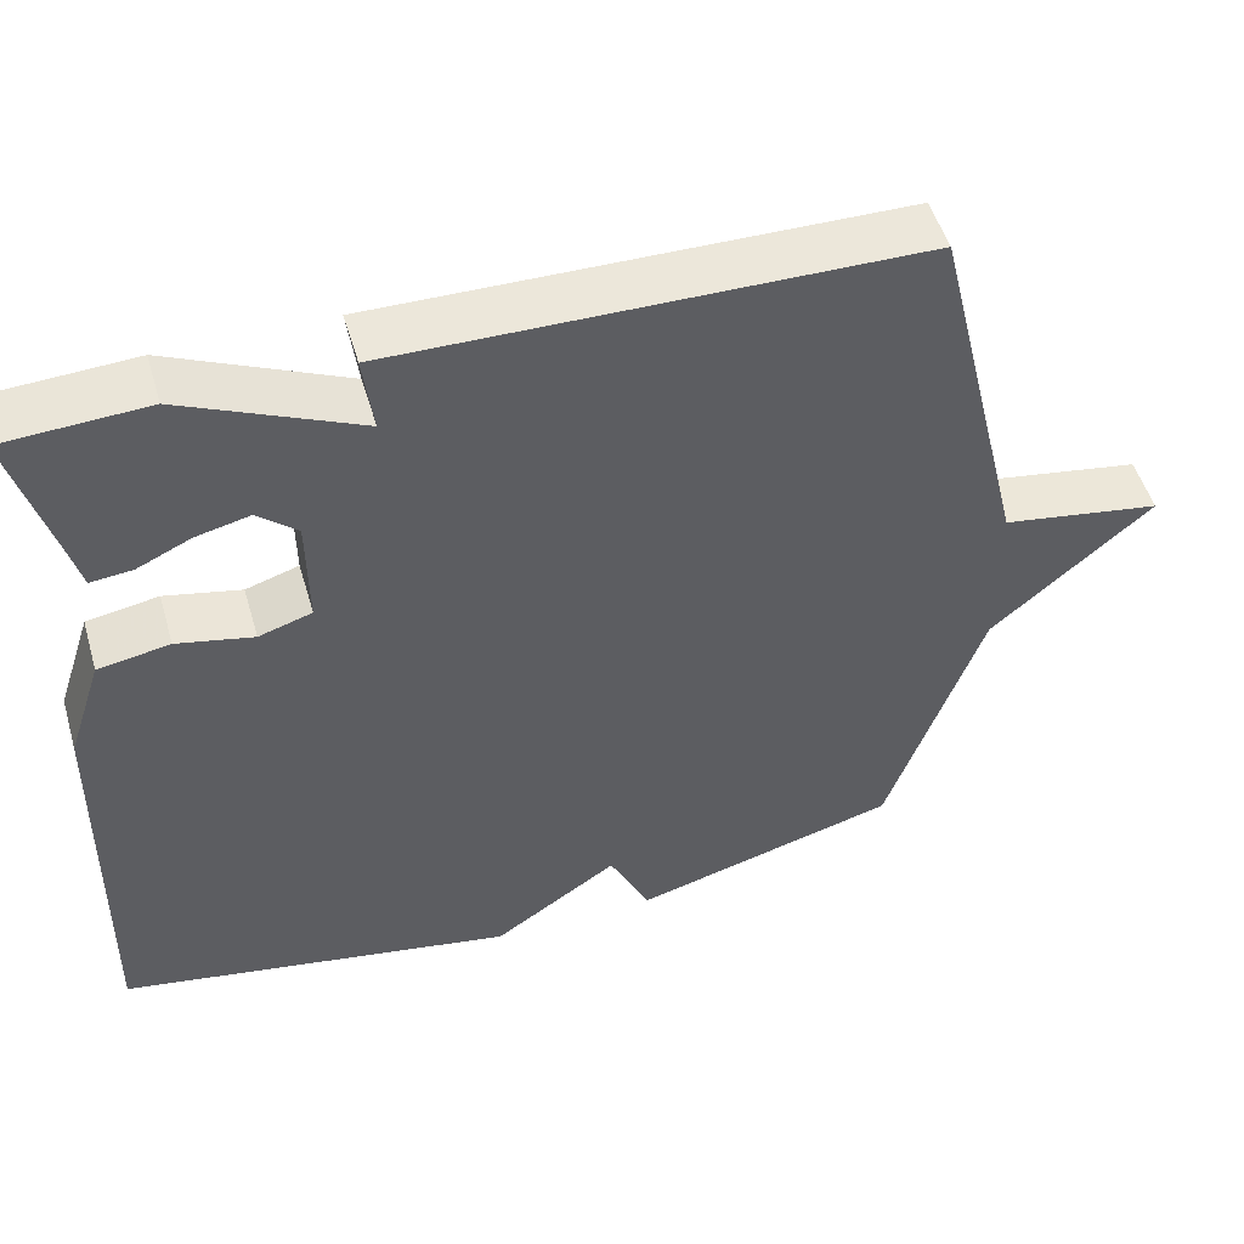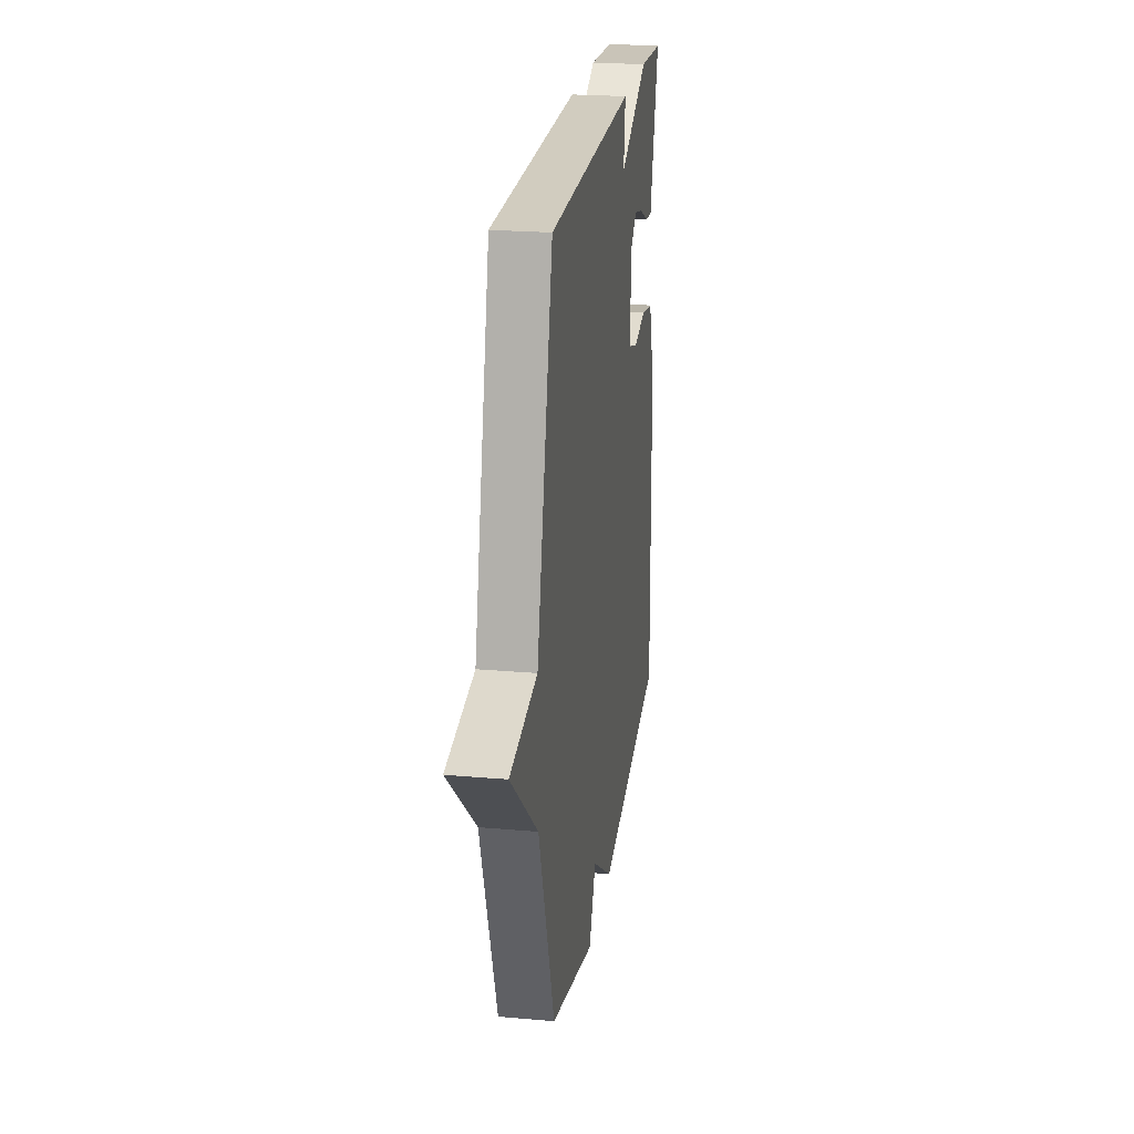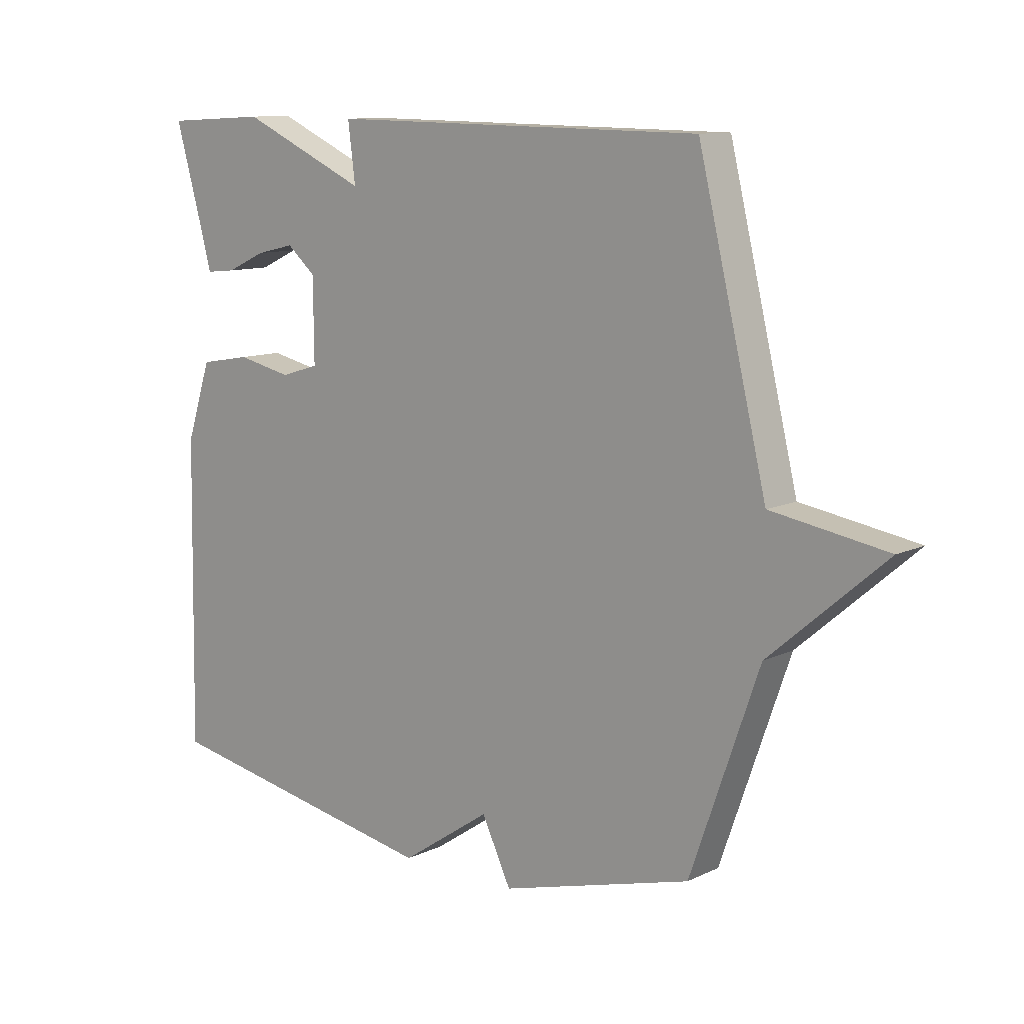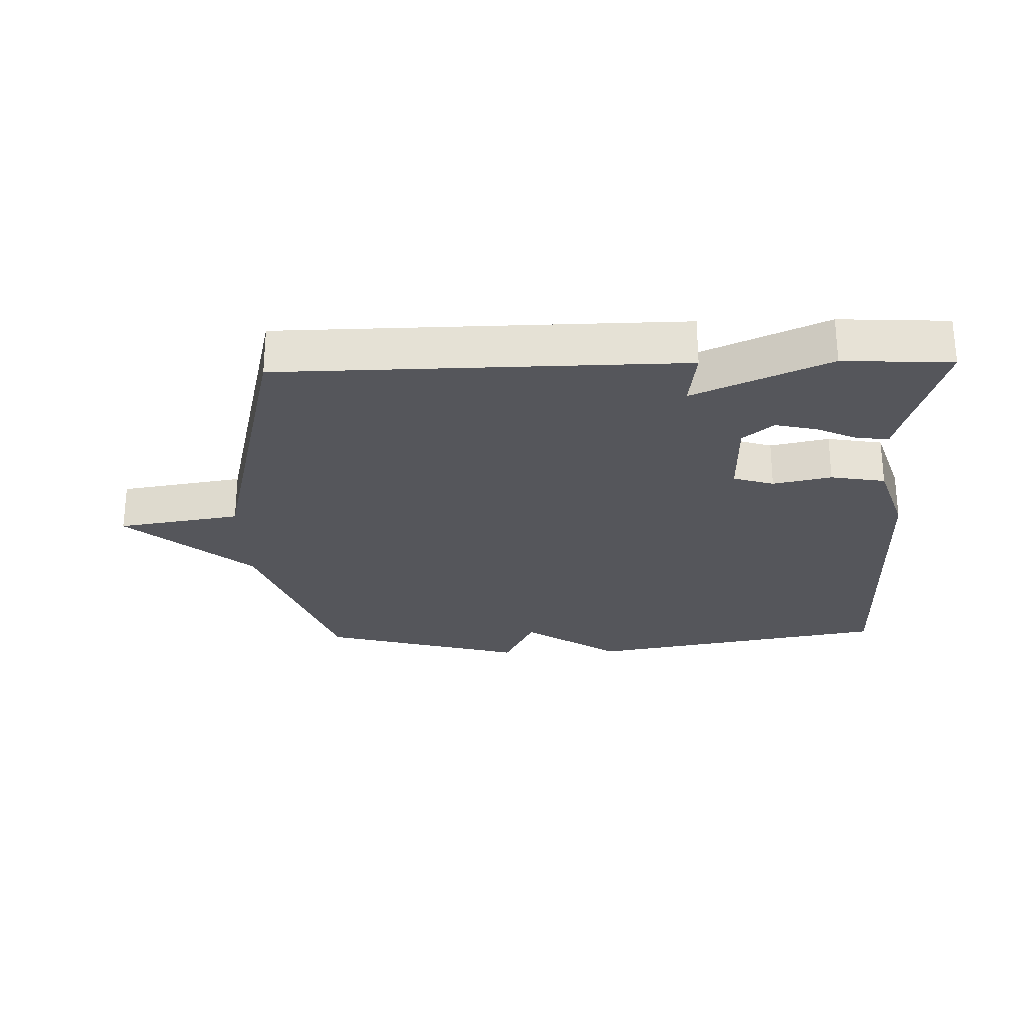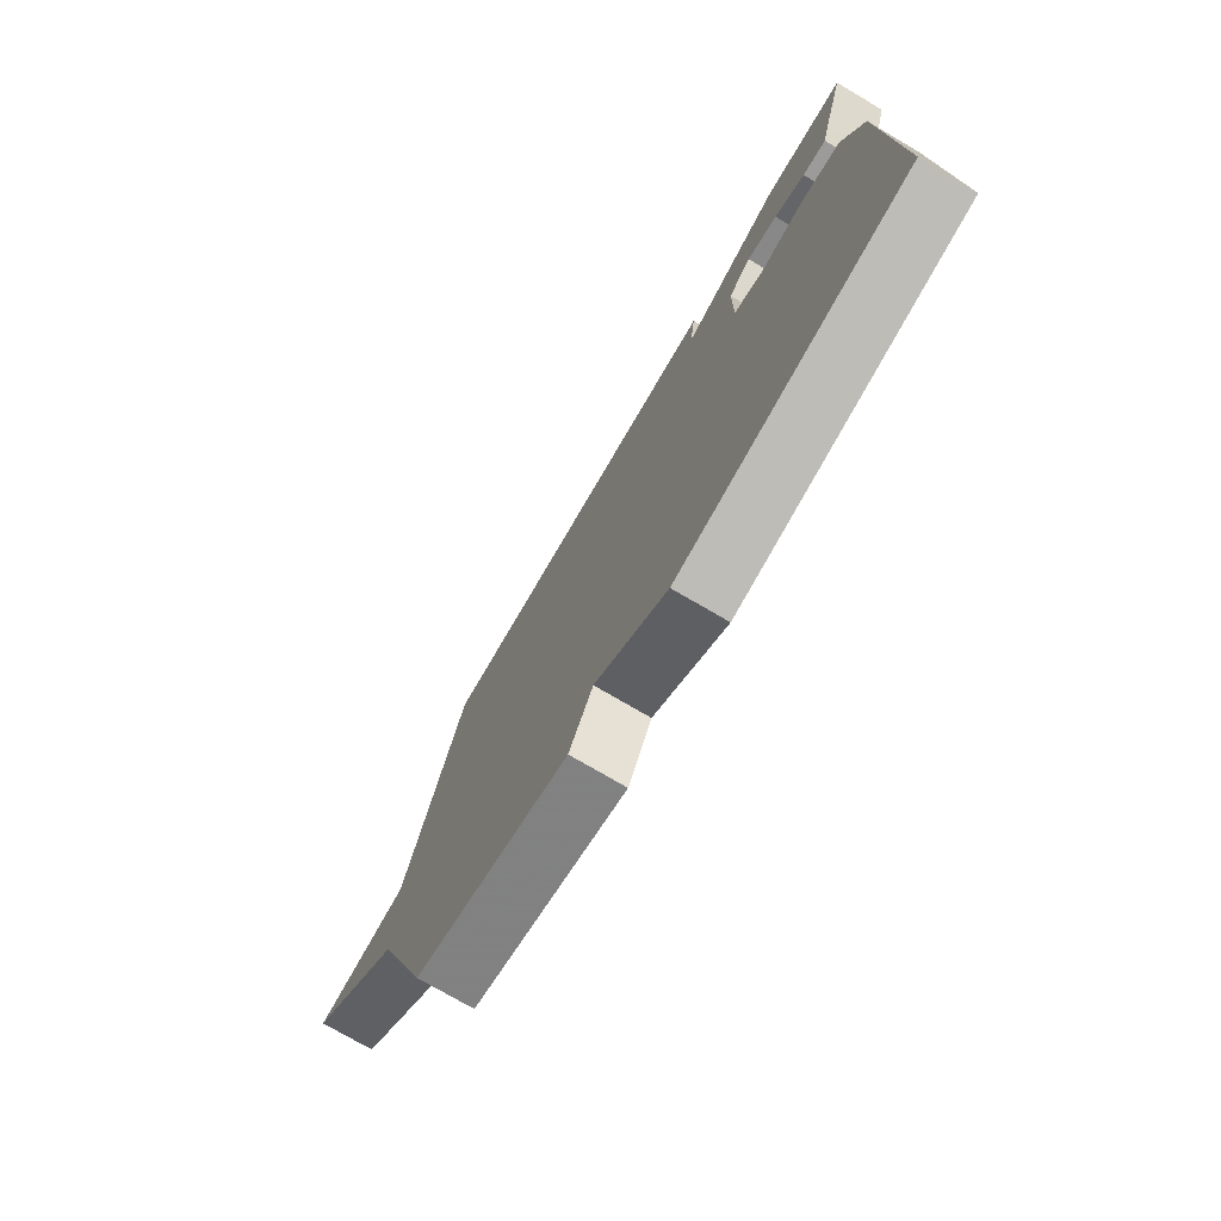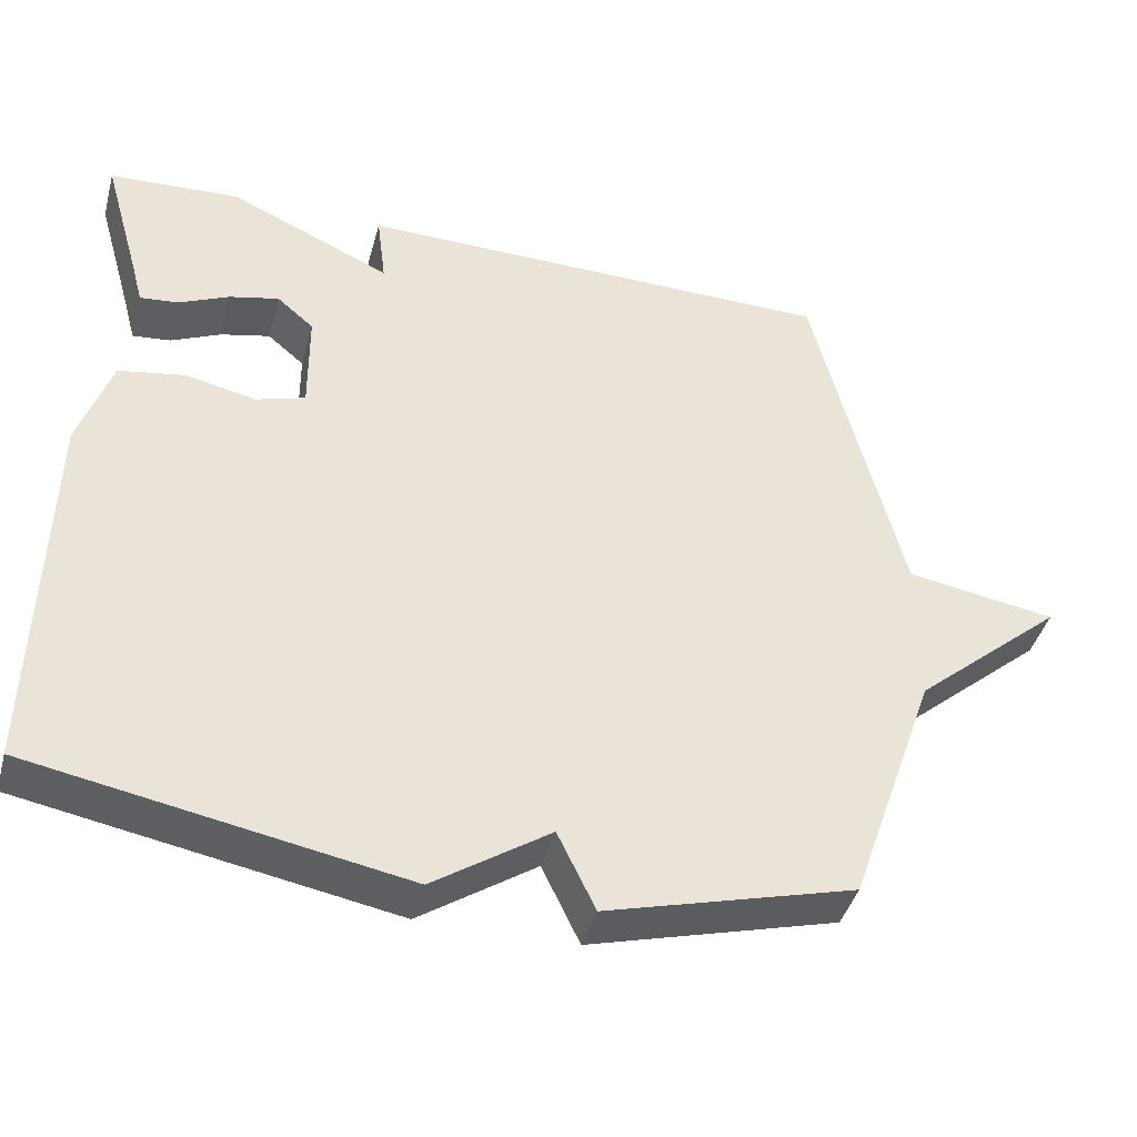
<metadata>
{"format":"obj","ext":"obj","renderer":"f3d","projection":"perspective","resolution":1024,"background":"white","views":[{"elev":50.9,"azim":163.7,"up":"+Z"},{"elev":23.0,"azim":-81.6,"up":"+Z"},{"elev":11.0,"azim":-139.0,"up":"+Z"},{"elev":-26.2,"azim":1.6,"up":"+Y"},{"elev":-75.1,"azim":59.6,"up":"+Z"},{"elev":-42.2,"azim":165.0,"up":"+Z"}]}
</metadata>
<code>
v 0.5 0.07 0.5
v 0.452 0.07 0.33
v 0.436 0.07 0.27
v 0.386 0.07 0.275
v 0.321 0.07 0.305
v 0.256 0.07 0.32
v 0.208 0.07 0.279
v 0.207 0.07 0.143
v 0.271 0.07 0.123
v 0.363 0.07 0.143
v 0.449 0.07 0.128
v 0.491 0.07 0.001
v 0.5 0.07 -0.5
v 0.021 0.07 -0.588
v -0.13 0.07 -0.486
v -0.179 0.07 -0.588
v -0.5 0.07 -0.5
v -0.615 0.07 -0.172
v -0.809 0.07 -0.004
v -0.615 0.07 0.028
v -0.5 0.07 0.5
v 0.129 0.07 0.509
v 0.117 0.07 0.413
v 0.329 0.07 0.509
v 0.5 0 0.5
v 0.452 0 0.33
v 0.436 0 0.27
v 0.386 0 0.275
v 0.321 0 0.305
v 0.256 0 0.32
v 0.208 0 0.279
v 0.207 0 0.143
v 0.271 0 0.123
v 0.363 0 0.143
v 0.449 0 0.128
v 0.491 0 0.001
v 0.5 0 -0.5
v 0.021 0 -0.588
v -0.13 0 -0.486
v -0.179 0 -0.588
v -0.5 0 -0.5
v -0.615 0 -0.172
v -0.809 0 -0.004
v -0.615 0 0.028
v -0.5 0 0.5
v 0.129 0 0.509
v 0.117 0 0.413
v 0.329 0 0.509
f 23 24 1 2
f 20 21 22 23
f 18 19 20
f 18 20 23
f 17 18 23
f 16 17 23
f 15 16 23
f 13 14 15
f 12 13 15
f 11 12 15
f 10 11 15
f 9 10 15
f 8 9 15
f 7 8 15 23
f 6 7 23
f 5 6 23 2
f 2 3 4 5
f 26 25 48 47
f 47 46 45 44
f 44 43 42
f 47 44 42
f 47 42 41
f 47 41 40
f 47 40 39
f 39 38 37
f 39 37 36
f 39 36 35
f 39 35 34
f 39 34 33
f 39 33 32
f 47 39 32 31
f 47 31 30
f 26 47 30 29
f 29 28 27 26
f 1 25 26 2
f 2 26 27 3
f 3 27 28 4
f 4 28 29 5
f 5 29 30 6
f 6 30 31 7
f 7 31 32 8
f 8 32 33 9
f 9 33 34 10
f 10 34 35 11
f 11 35 36 12
f 12 36 37 13
f 13 37 38 14
f 14 38 39 15
f 15 39 40 16
f 16 40 41 17
f 17 41 42 18
f 18 42 43 19
f 19 43 44 20
f 20 44 45 21
f 21 45 46 22
f 22 46 47 23
f 23 47 48 24
f 24 48 25 1

</code>
